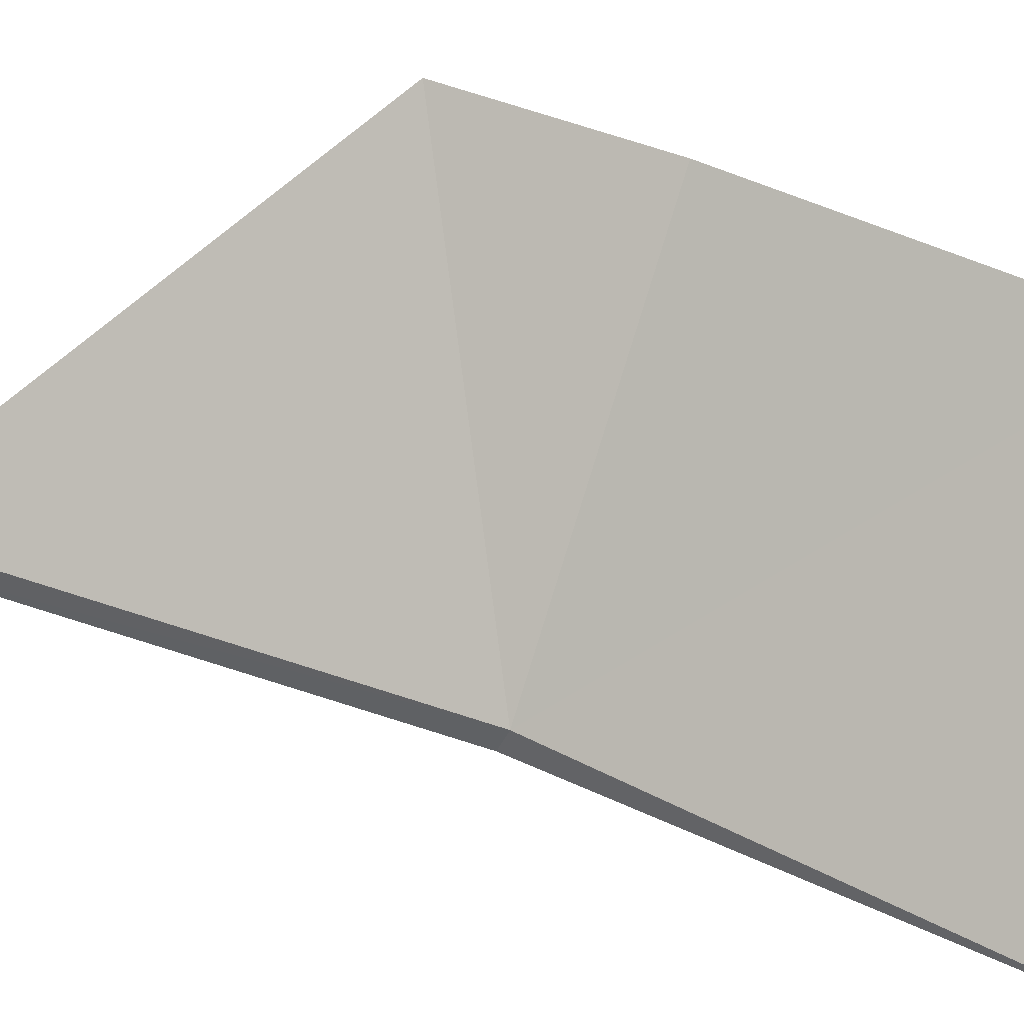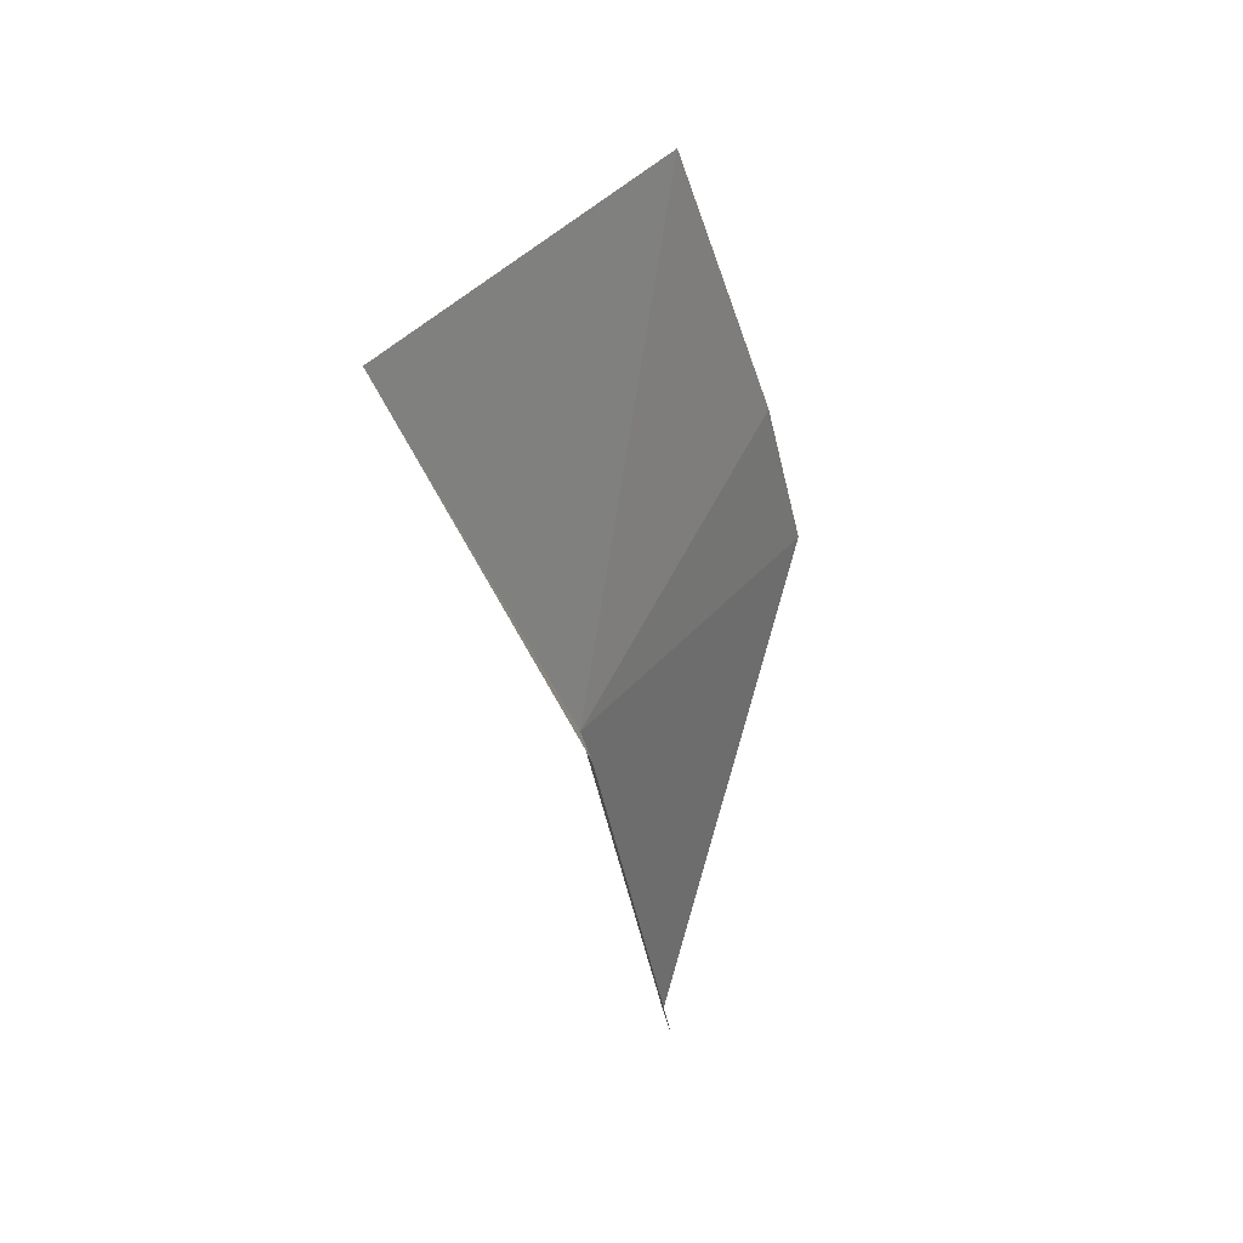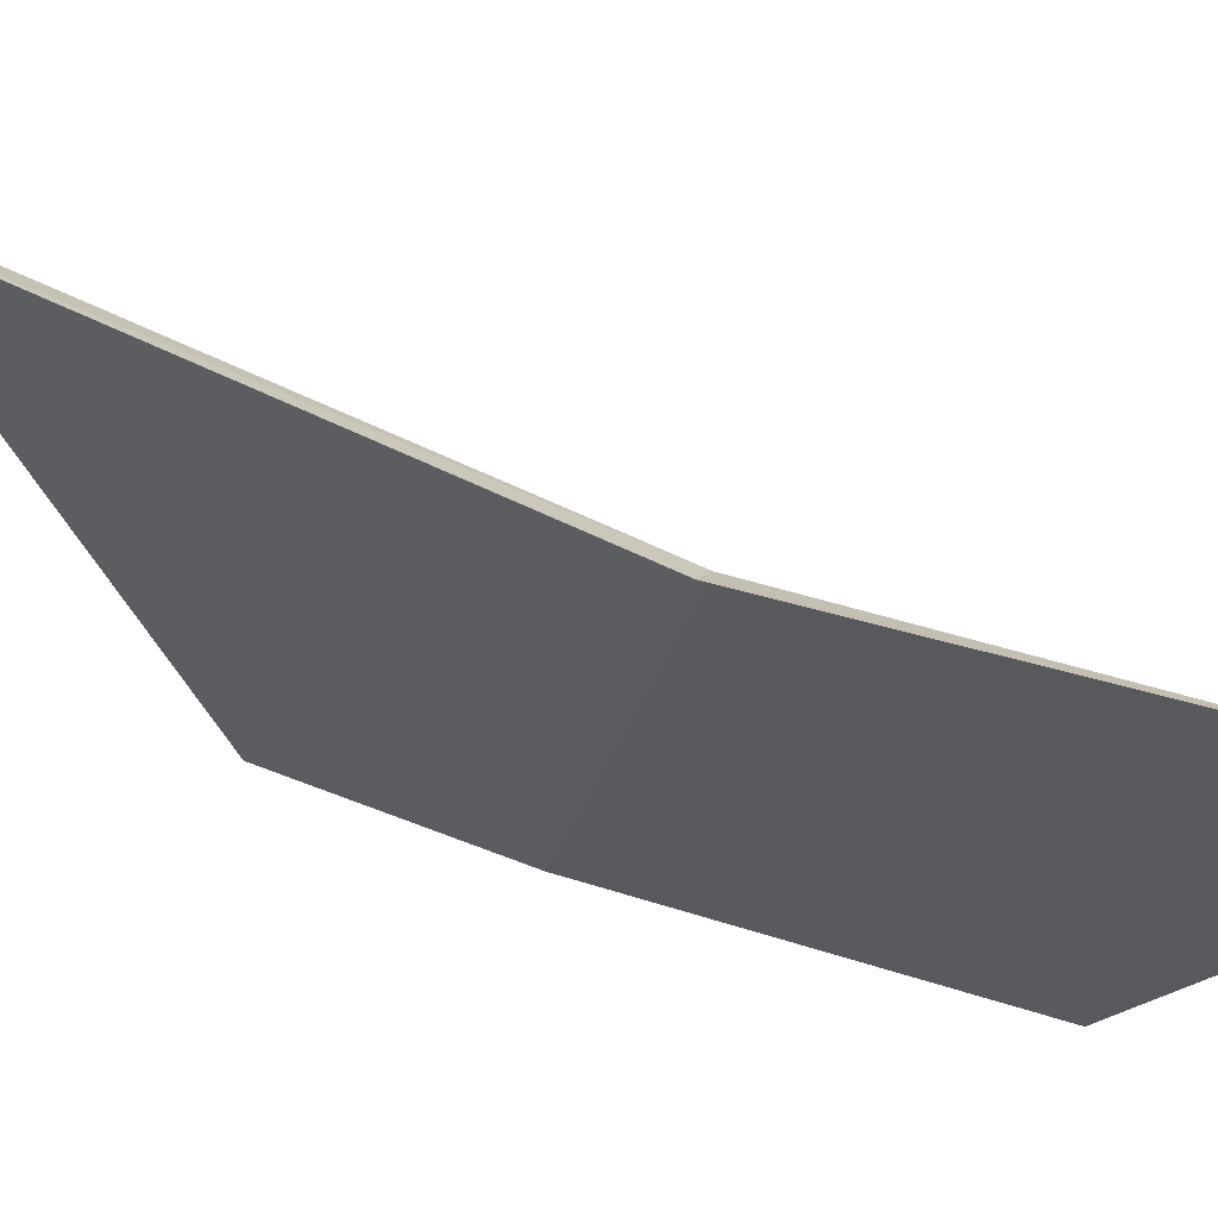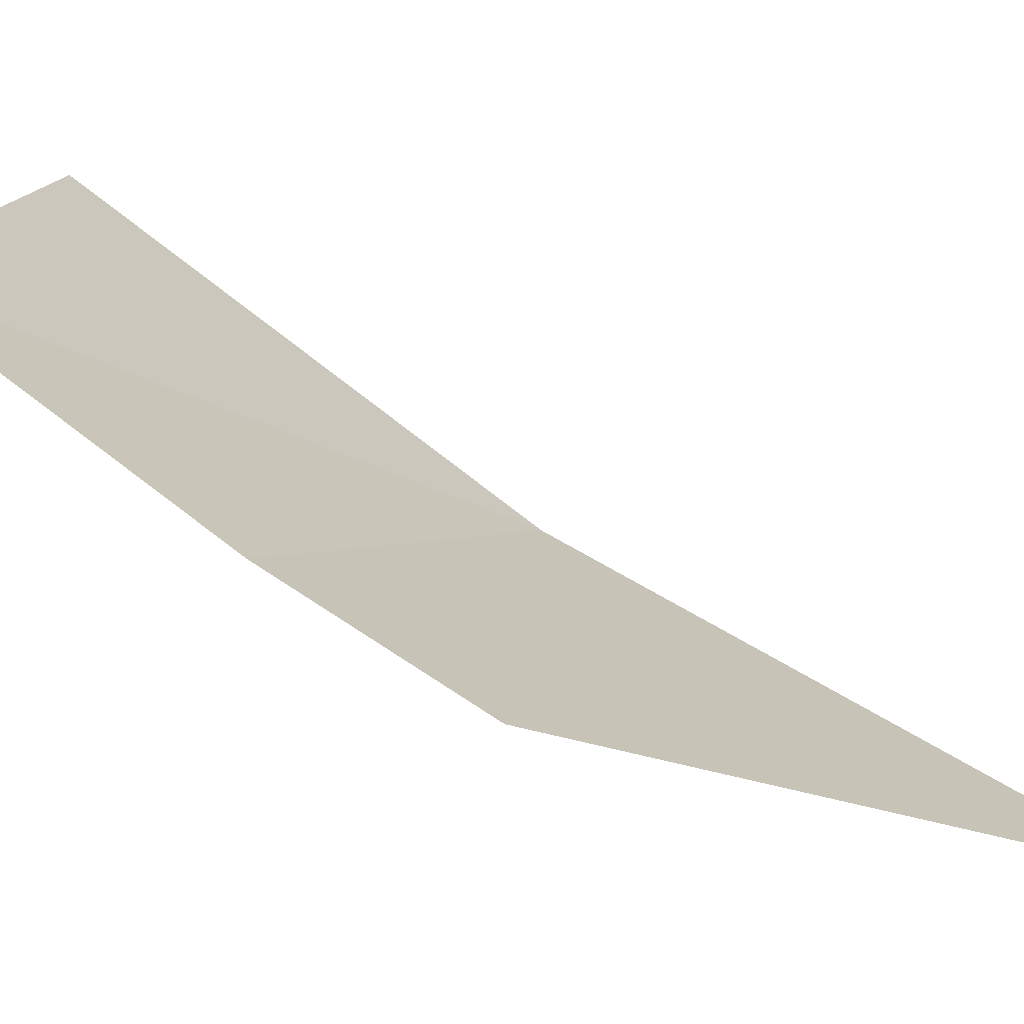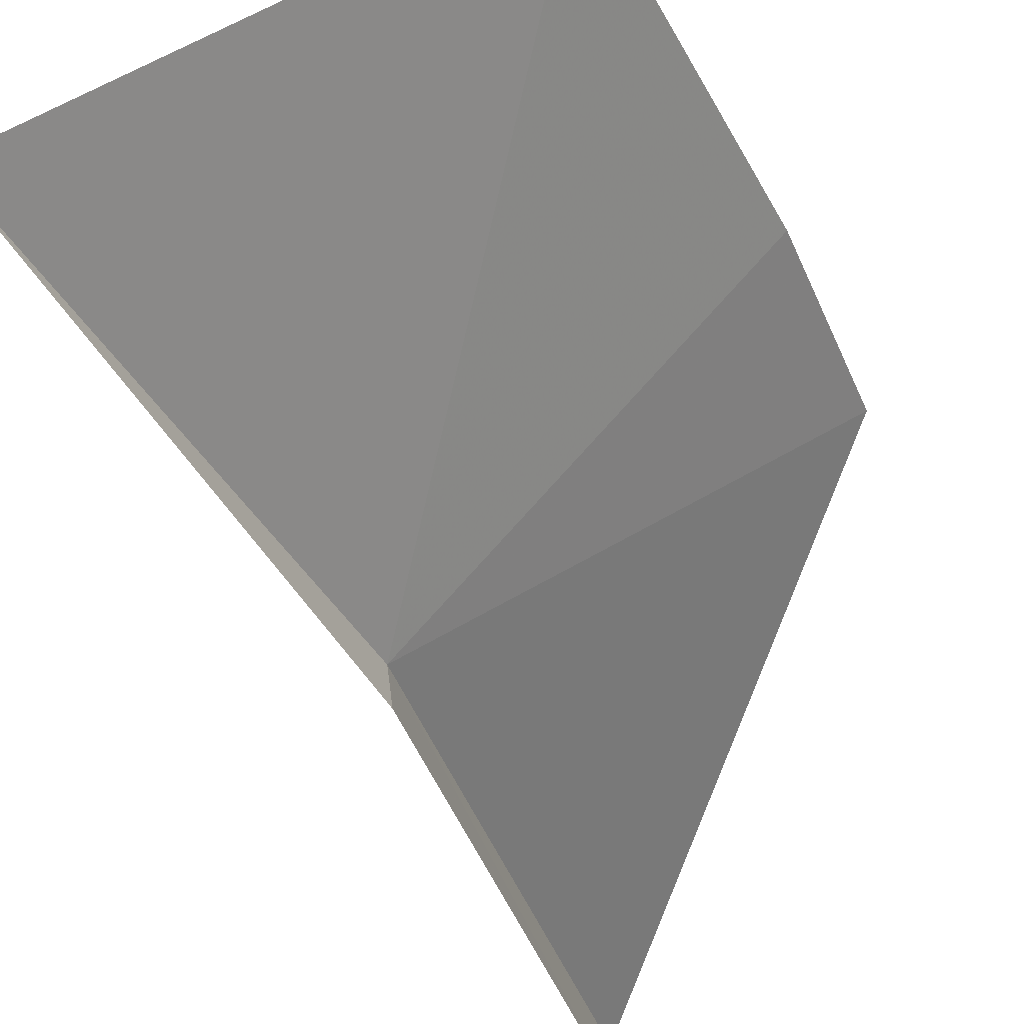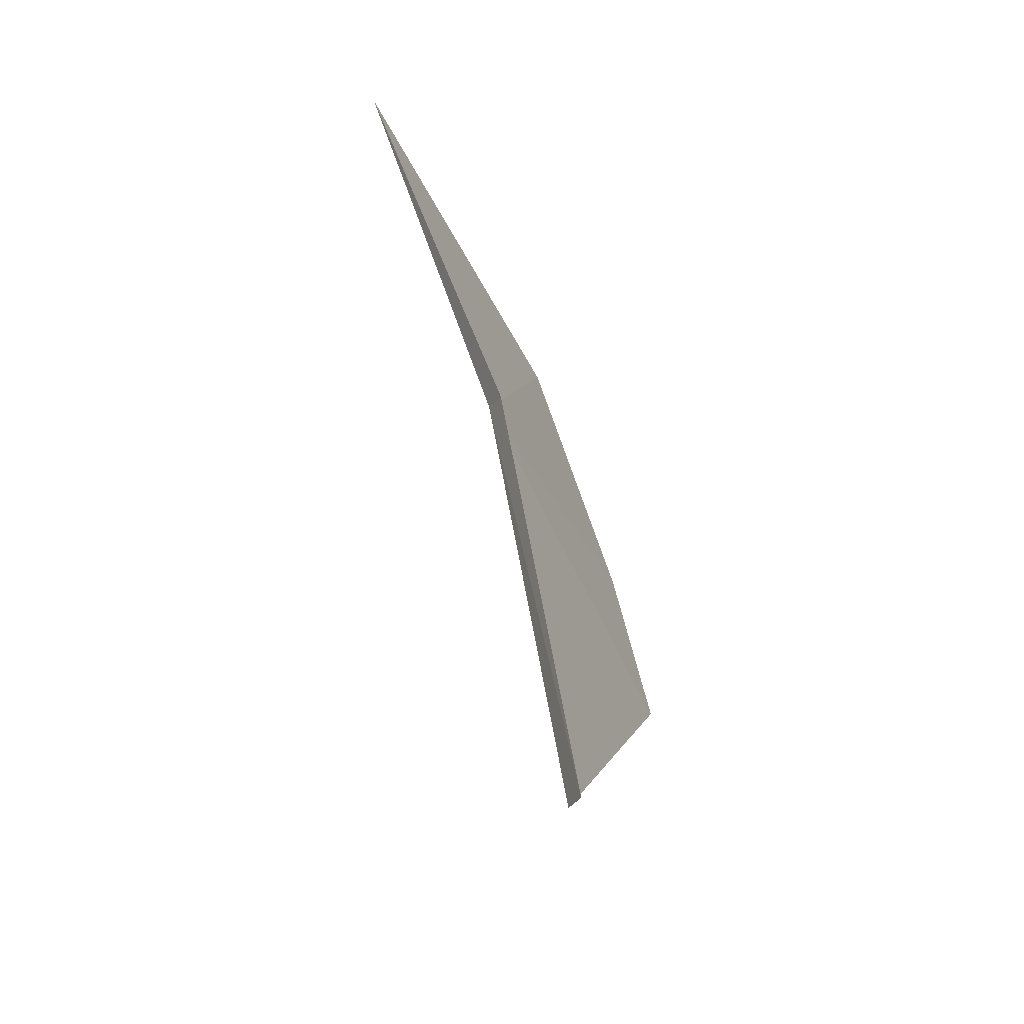
<metadata>
{"format":"obj","ext":"obj","renderer":"f3d","projection":"perspective","resolution":1024,"background":"white","views":[{"elev":47.0,"azim":100.4,"up":"+Z"},{"elev":46.3,"azim":163.0,"up":"+Y"},{"elev":-74.0,"azim":56.3,"up":"+Z"},{"elev":54.7,"azim":-65.3,"up":"+Z"},{"elev":-41.0,"azim":-172.4,"up":"+Z"},{"elev":-43.8,"azim":158.4,"up":"+Y"}]}
</metadata>
<code>
v -11.23 -48.09 15.77
v -11.24 -48.12 15.67
v -10.66 -46.42 15.71
v -11.54 -49.85 15.72
v -11.54 -49.82 15.82
v -11.84 -46.68 16.73
v -12.2 -47.84 16.77
v -12.35 -48.51 16.78
f 1 3 2
f 1 2 4
f 1 4 5
f 1 6 3
f 1 7 6
f 1 8 7
f 1 5 8

</code>
